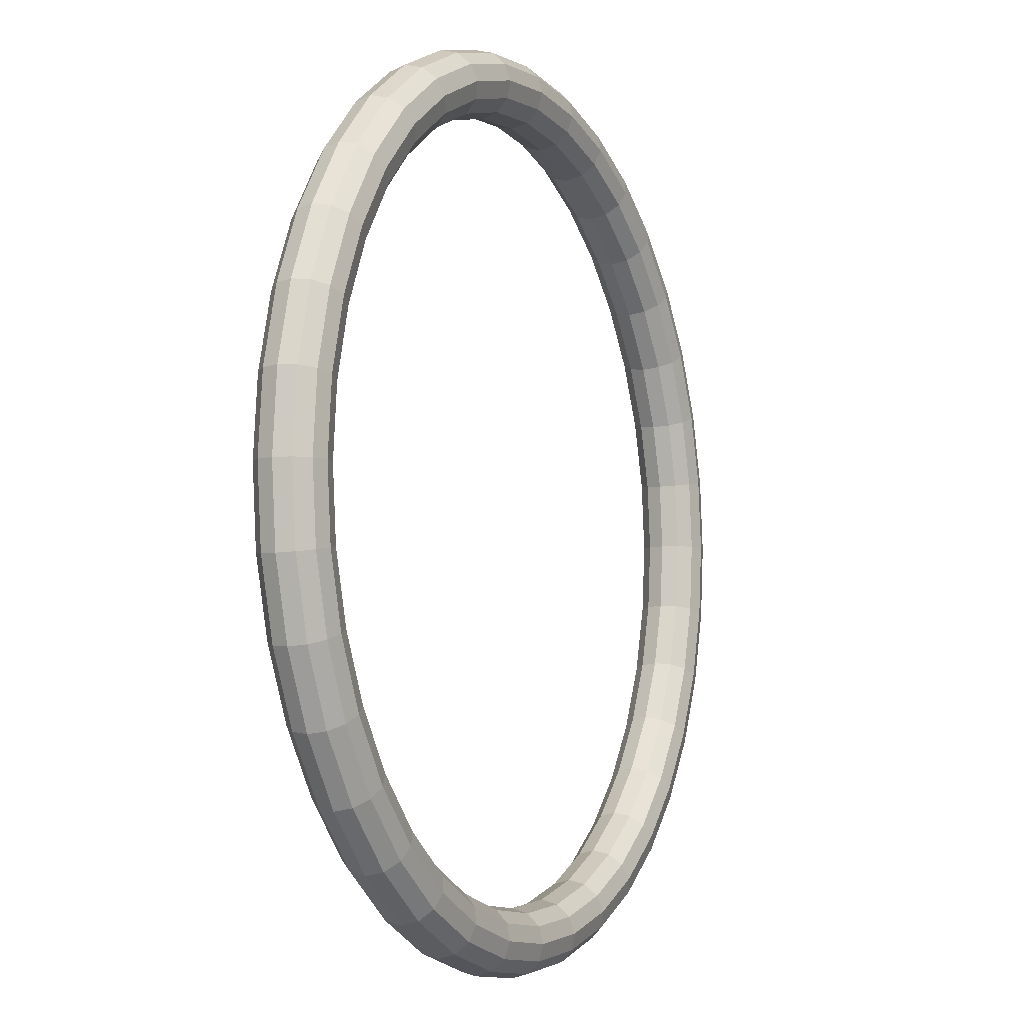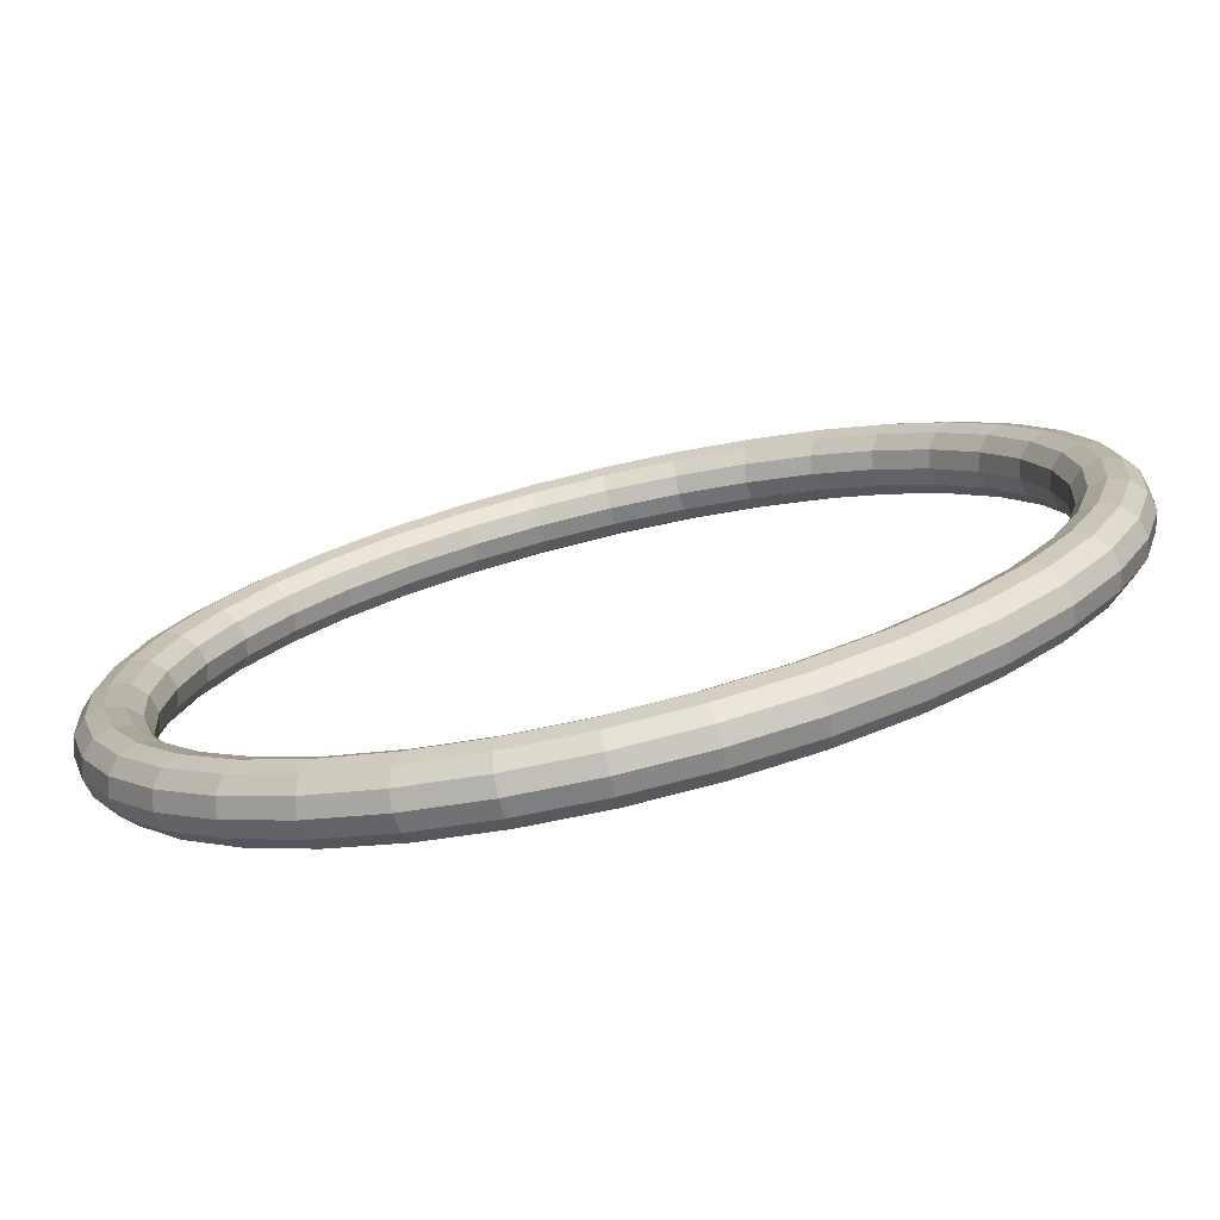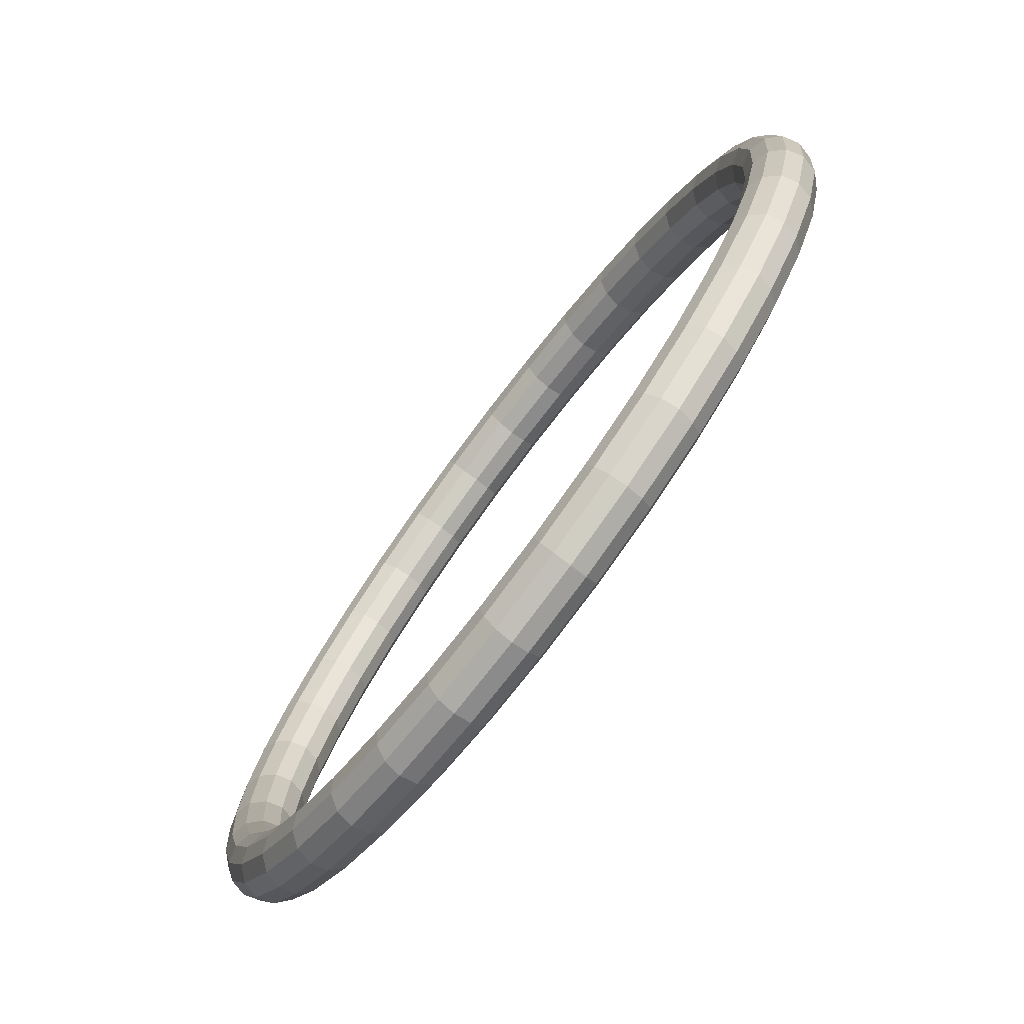
<metadata>
{"format":"obj","ext":"obj","renderer":"f3d","projection":"perspective","resolution":1024,"background":"white","views":[{"elev":-6.4,"azim":115.9,"up":"+Z"},{"elev":-75.5,"azim":-166.8,"up":"+Z"},{"elev":-76.5,"azim":52.9,"up":"+Z"}]}
</metadata>
<code>
o Torus.001
v 3.39 0 0
v 3.357 0.125 0
v 3.265 0.2165 0
v 3.14 0.25 0
v 3.015 0.2165 0
v 2.923 0.125 0
v 2.89 0 0
v 2.923 -0.125 0
v 3.015 -0.2165 0
v 3.14 -0.25 0
v 3.265 -0.2165 0
v 3.357 -0.125 0
v 3.338 0 -0.5887
v 3.306 0.125 -0.5829
v 3.215 0.2165 -0.567
v 3.092 0.25 -0.5453
v 2.969 0.2165 -0.5235
v 2.879 0.125 -0.5077
v 2.846 0 -0.5018
v 2.879 -0.125 -0.5077
v 2.969 -0.2165 -0.5235
v 3.092 -0.25 -0.5453
v 3.215 -0.2165 -0.567
v 3.306 -0.125 -0.5829
v 3.186 0 -1.159
v 3.154 0.125 -1.148
v 3.068 0.2165 -1.117
v 2.951 0.25 -1.074
v 2.833 0.2165 -1.031
v 2.747 0.125 -0.9999
v 2.716 0 -0.9884
v 2.747 -0.125 -0.9999
v 2.833 -0.2165 -1.031
v 2.951 -0.25 -1.074
v 3.068 -0.2165 -1.117
v 3.154 -0.125 -1.148
v 2.936 0 -1.695
v 2.907 0.125 -1.678
v 2.828 0.2165 -1.633
v 2.719 0.25 -1.57
v 2.611 0.2165 -1.508
v 2.532 0.125 -1.462
v 2.503 0 -1.445
v 2.532 -0.125 -1.462
v 2.611 -0.2165 -1.508
v 2.719 -0.25 -1.57
v 2.828 -0.2165 -1.633
v 2.907 -0.125 -1.678
v 2.597 0 -2.179
v 2.571 0.125 -2.158
v 2.501 0.2165 -2.099
v 2.405 0.25 -2.018
v 2.31 0.2165 -1.938
v 2.24 0.125 -1.879
v 2.214 0 -1.858
v 2.24 -0.125 -1.879
v 2.31 -0.2165 -1.938
v 2.405 -0.25 -2.018
v 2.501 -0.2165 -2.099
v 2.571 -0.125 -2.158
v 2.179 0 -2.597
v 2.158 0.125 -2.571
v 2.099 0.2165 -2.501
v 2.018 0.25 -2.405
v 1.938 0.2165 -2.31
v 1.879 0.125 -2.24
v 1.858 0 -2.214
v 1.879 -0.125 -2.24
v 1.938 -0.2165 -2.31
v 2.018 -0.25 -2.405
v 2.099 -0.2165 -2.501
v 2.158 -0.125 -2.571
v 1.695 0 -2.936
v 1.678 0.125 -2.907
v 1.633 0.2165 -2.828
v 1.57 0.25 -2.719
v 1.508 0.2165 -2.611
v 1.462 0.125 -2.532
v 1.445 0 -2.503
v 1.462 -0.125 -2.532
v 1.508 -0.2165 -2.611
v 1.57 -0.25 -2.719
v 1.633 -0.2165 -2.828
v 1.678 -0.125 -2.907
v 1.159 0 -3.186
v 1.148 0.125 -3.154
v 1.117 0.2165 -3.068
v 1.074 0.25 -2.951
v 1.031 0.2165 -2.833
v 0.9999 0.125 -2.747
v 0.9884 0 -2.716
v 0.9999 -0.125 -2.747
v 1.031 -0.2165 -2.833
v 1.074 -0.25 -2.951
v 1.117 -0.2165 -3.068
v 1.148 -0.125 -3.154
v 0.5887 0 -3.338
v 0.5829 0.125 -3.306
v 0.567 0.2165 -3.215
v 0.5453 0.25 -3.092
v 0.5235 0.2165 -2.969
v 0.5077 0.125 -2.879
v 0.5018 0 -2.846
v 0.5077 -0.125 -2.879
v 0.5235 -0.2165 -2.969
v 0.5453 -0.25 -3.092
v 0.567 -0.2165 -3.215
v 0.5829 -0.125 -3.306
v 0 0 -3.39
v 0 0.125 -3.357
v 0 0.2165 -3.265
v 0 0.25 -3.14
v 0 0.2165 -3.015
v 0 0.125 -2.923
v 0 0 -2.89
v 0 -0.125 -2.923
v 0 -0.2165 -3.015
v 0 -0.25 -3.14
v 0 -0.2165 -3.265
v 0 -0.125 -3.357
v -0.5887 0 -3.338
v -0.5829 0.125 -3.306
v -0.567 0.2165 -3.215
v -0.5453 0.25 -3.092
v -0.5235 0.2165 -2.969
v -0.5077 0.125 -2.879
v -0.5018 0 -2.846
v -0.5077 -0.125 -2.879
v -0.5235 -0.2165 -2.969
v -0.5453 -0.25 -3.092
v -0.567 -0.2165 -3.215
v -0.5829 -0.125 -3.306
v -1.159 0 -3.186
v -1.148 0.125 -3.154
v -1.117 0.2165 -3.068
v -1.074 0.25 -2.951
v -1.031 0.2165 -2.833
v -0.9999 0.125 -2.747
v -0.9884 0 -2.716
v -0.9999 -0.125 -2.747
v -1.031 -0.2165 -2.833
v -1.074 -0.25 -2.951
v -1.117 -0.2165 -3.068
v -1.148 -0.125 -3.154
v -1.695 0 -2.936
v -1.678 0.125 -2.907
v -1.632 0.2165 -2.828
v -1.57 0.25 -2.719
v -1.507 0.2165 -2.611
v -1.462 0.125 -2.532
v -1.445 0 -2.503
v -1.462 -0.125 -2.532
v -1.507 -0.2165 -2.611
v -1.57 -0.25 -2.719
v -1.632 -0.2165 -2.828
v -1.678 -0.125 -2.907
v -2.179 0 -2.597
v -2.158 0.125 -2.571
v -2.099 0.2165 -2.501
v -2.018 0.25 -2.405
v -1.938 0.2165 -2.31
v -1.879 0.125 -2.24
v -1.858 0 -2.214
v -1.879 -0.125 -2.24
v -1.938 -0.2165 -2.31
v -2.018 -0.25 -2.405
v -2.099 -0.2165 -2.501
v -2.158 -0.125 -2.571
v -2.597 0 -2.179
v -2.571 0.125 -2.158
v -2.501 0.2165 -2.099
v -2.405 0.25 -2.018
v -2.31 0.2165 -1.938
v -2.24 0.125 -1.879
v -2.214 0 -1.858
v -2.24 -0.125 -1.879
v -2.31 -0.2165 -1.938
v -2.405 -0.25 -2.018
v -2.501 -0.2165 -2.099
v -2.571 -0.125 -2.158
v -2.936 0 -1.695
v -2.907 0.125 -1.678
v -2.828 0.2165 -1.633
v -2.719 0.25 -1.57
v -2.611 0.2165 -1.508
v -2.532 0.125 -1.462
v -2.503 0 -1.445
v -2.532 -0.125 -1.462
v -2.611 -0.2165 -1.508
v -2.719 -0.25 -1.57
v -2.828 -0.2165 -1.633
v -2.907 -0.125 -1.678
v -3.186 0 -1.159
v -3.154 0.125 -1.148
v -3.068 0.2165 -1.117
v -2.951 0.25 -1.074
v -2.833 0.2165 -1.031
v -2.747 0.125 -0.9999
v -2.716 0 -0.9884
v -2.747 -0.125 -0.9999
v -2.833 -0.2165 -1.031
v -2.951 -0.25 -1.074
v -3.068 -0.2165 -1.117
v -3.154 -0.125 -1.148
v -3.338 0 -0.5887
v -3.306 0.125 -0.5829
v -3.215 0.2165 -0.567
v -3.092 0.25 -0.5453
v -2.969 0.2165 -0.5235
v -2.879 0.125 -0.5077
v -2.846 0 -0.5018
v -2.879 -0.125 -0.5077
v -2.969 -0.2165 -0.5235
v -3.092 -0.25 -0.5453
v -3.215 -0.2165 -0.567
v -3.306 -0.125 -0.5829
v -3.39 0 -0
v -3.357 0.125 -0
v -3.265 0.2165 -0
v -3.14 0.25 -0
v -3.015 0.2165 -0
v -2.923 0.125 -0
v -2.89 0 -0
v -2.923 -0.125 -0
v -3.015 -0.2165 -0
v -3.14 -0.25 -0
v -3.265 -0.2165 -0
v -3.357 -0.125 -0
v -3.338 0 0.5887
v -3.306 0.125 0.5829
v -3.215 0.2165 0.567
v -3.092 0.25 0.5453
v -2.969 0.2165 0.5235
v -2.879 0.125 0.5077
v -2.846 0 0.5018
v -2.879 -0.125 0.5077
v -2.969 -0.2165 0.5235
v -3.092 -0.25 0.5453
v -3.215 -0.2165 0.567
v -3.306 -0.125 0.5829
v -3.186 0 1.159
v -3.154 0.125 1.148
v -3.068 0.2165 1.117
v -2.951 0.25 1.074
v -2.833 0.2165 1.031
v -2.747 0.125 0.9999
v -2.716 0 0.9884
v -2.747 -0.125 0.9999
v -2.833 -0.2165 1.031
v -2.951 -0.25 1.074
v -3.068 -0.2165 1.117
v -3.154 -0.125 1.148
v -2.936 0 1.695
v -2.907 0.125 1.678
v -2.828 0.2165 1.632
v -2.719 0.25 1.57
v -2.611 0.2165 1.507
v -2.532 0.125 1.462
v -2.503 0 1.445
v -2.532 -0.125 1.462
v -2.611 -0.2165 1.507
v -2.719 -0.25 1.57
v -2.828 -0.2165 1.632
v -2.907 -0.125 1.678
v -2.597 0 2.179
v -2.571 0.125 2.158
v -2.501 0.2165 2.099
v -2.405 0.25 2.018
v -2.31 0.2165 1.938
v -2.24 0.125 1.879
v -2.214 0 1.858
v -2.24 -0.125 1.879
v -2.31 -0.2165 1.938
v -2.405 -0.25 2.018
v -2.501 -0.2165 2.099
v -2.571 -0.125 2.158
v -2.179 0 2.597
v -2.158 0.125 2.571
v -2.099 0.2165 2.501
v -2.018 0.25 2.405
v -1.938 0.2165 2.31
v -1.879 0.125 2.24
v -1.858 0 2.214
v -1.879 -0.125 2.24
v -1.938 -0.2165 2.31
v -2.018 -0.25 2.405
v -2.099 -0.2165 2.501
v -2.158 -0.125 2.571
v -1.695 0 2.936
v -1.678 0.125 2.907
v -1.632 0.2165 2.828
v -1.57 0.25 2.719
v -1.507 0.2165 2.611
v -1.462 0.125 2.532
v -1.445 0 2.503
v -1.462 -0.125 2.532
v -1.507 -0.2165 2.611
v -1.57 -0.25 2.719
v -1.632 -0.2165 2.828
v -1.678 -0.125 2.907
v -1.159 0 3.186
v -1.148 0.125 3.154
v -1.117 0.2165 3.068
v -1.074 0.25 2.951
v -1.031 0.2165 2.833
v -0.9999 0.125 2.747
v -0.9884 0 2.716
v -0.9999 -0.125 2.747
v -1.031 -0.2165 2.833
v -1.074 -0.25 2.951
v -1.117 -0.2165 3.068
v -1.148 -0.125 3.154
v -0.5887 0 3.338
v -0.5829 0.125 3.306
v -0.567 0.2165 3.215
v -0.5453 0.25 3.092
v -0.5235 0.2165 2.969
v -0.5077 0.125 2.879
v -0.5018 0 2.846
v -0.5077 -0.125 2.879
v -0.5235 -0.2165 2.969
v -0.5453 -0.25 3.092
v -0.567 -0.2165 3.215
v -0.5829 -0.125 3.306
v 0 0 3.39
v 0 0.125 3.357
v 0 0.2165 3.265
v 0 0.25 3.14
v 0 0.2165 3.015
v 0 0.125 2.923
v 0 0 2.89
v 0 -0.125 2.923
v 0 -0.2165 3.015
v 0 -0.25 3.14
v 0 -0.2165 3.265
v 0 -0.125 3.357
v 0.5887 0 3.338
v 0.5829 0.125 3.306
v 0.567 0.2165 3.215
v 0.5453 0.25 3.092
v 0.5235 0.2165 2.969
v 0.5077 0.125 2.879
v 0.5018 0 2.846
v 0.5077 -0.125 2.879
v 0.5235 -0.2165 2.969
v 0.5453 -0.25 3.092
v 0.567 -0.2165 3.215
v 0.5829 -0.125 3.306
v 1.159 0 3.186
v 1.148 0.125 3.154
v 1.117 0.2165 3.068
v 1.074 0.25 2.951
v 1.031 0.2165 2.833
v 0.9999 0.125 2.747
v 0.9884 0 2.716
v 0.9999 -0.125 2.747
v 1.031 -0.2165 2.833
v 1.074 -0.25 2.951
v 1.117 -0.2165 3.068
v 1.148 -0.125 3.154
v 1.695 0 2.936
v 1.678 0.125 2.907
v 1.633 0.2165 2.828
v 1.57 0.25 2.719
v 1.508 0.2165 2.611
v 1.462 0.125 2.532
v 1.445 0 2.503
v 1.462 -0.125 2.532
v 1.508 -0.2165 2.611
v 1.57 -0.25 2.719
v 1.633 -0.2165 2.828
v 1.678 -0.125 2.907
v 2.179 0 2.597
v 2.158 0.125 2.571
v 2.099 0.2165 2.501
v 2.018 0.25 2.405
v 1.938 0.2165 2.31
v 1.879 0.125 2.24
v 1.858 0 2.214
v 1.879 -0.125 2.24
v 1.938 -0.2165 2.31
v 2.018 -0.25 2.405
v 2.099 -0.2165 2.501
v 2.158 -0.125 2.571
v 2.597 0 2.179
v 2.571 0.125 2.158
v 2.501 0.2165 2.099
v 2.405 0.25 2.018
v 2.31 0.2165 1.938
v 2.24 0.125 1.879
v 2.214 0 1.858
v 2.24 -0.125 1.879
v 2.31 -0.2165 1.938
v 2.405 -0.25 2.018
v 2.501 -0.2165 2.099
v 2.571 -0.125 2.158
v 2.936 0 1.695
v 2.907 0.125 1.678
v 2.828 0.2165 1.633
v 2.719 0.25 1.57
v 2.611 0.2165 1.508
v 2.532 0.125 1.462
v 2.503 0 1.445
v 2.532 -0.125 1.462
v 2.611 -0.2165 1.508
v 2.719 -0.25 1.57
v 2.828 -0.2165 1.633
v 2.907 -0.125 1.678
v 3.186 0 1.159
v 3.154 0.125 1.148
v 3.068 0.2165 1.117
v 2.951 0.25 1.074
v 2.833 0.2165 1.031
v 2.747 0.125 0.9999
v 2.716 0 0.9884
v 2.747 -0.125 0.9999
v 2.833 -0.2165 1.031
v 2.951 -0.25 1.074
v 3.068 -0.2165 1.117
v 3.154 -0.125 1.148
v 3.338 0 0.5887
v 3.306 0.125 0.5829
v 3.215 0.2165 0.567
v 3.092 0.25 0.5453
v 2.969 0.2165 0.5235
v 2.879 0.125 0.5077
v 2.846 0 0.5018
v 2.879 -0.125 0.5077
v 2.969 -0.2165 0.5235
v 3.092 -0.25 0.5453
v 3.215 -0.2165 0.567
v 3.306 -0.125 0.5829
f 1 13 14 2
f 2 14 15 3
f 3 15 16 4
f 4 16 17 5
f 5 17 18 6
f 6 18 19 7
f 7 19 20 8
f 8 20 21 9
f 9 21 22 10
f 10 22 23 11
f 11 23 24 12
f 12 24 13 1
f 13 25 26 14
f 14 26 27 15
f 15 27 28 16
f 16 28 29 17
f 17 29 30 18
f 18 30 31 19
f 19 31 32 20
f 20 32 33 21
f 21 33 34 22
f 22 34 35 23
f 23 35 36 24
f 24 36 25 13
f 25 37 38 26
f 26 38 39 27
f 27 39 40 28
f 28 40 41 29
f 29 41 42 30
f 30 42 43 31
f 31 43 44 32
f 32 44 45 33
f 33 45 46 34
f 34 46 47 35
f 35 47 48 36
f 36 48 37 25
f 37 49 50 38
f 38 50 51 39
f 39 51 52 40
f 40 52 53 41
f 41 53 54 42
f 42 54 55 43
f 43 55 56 44
f 44 56 57 45
f 45 57 58 46
f 46 58 59 47
f 47 59 60 48
f 48 60 49 37
f 49 61 62 50
f 50 62 63 51
f 51 63 64 52
f 52 64 65 53
f 53 65 66 54
f 54 66 67 55
f 55 67 68 56
f 56 68 69 57
f 57 69 70 58
f 58 70 71 59
f 59 71 72 60
f 60 72 61 49
f 61 73 74 62
f 62 74 75 63
f 63 75 76 64
f 64 76 77 65
f 65 77 78 66
f 66 78 79 67
f 67 79 80 68
f 68 80 81 69
f 69 81 82 70
f 70 82 83 71
f 71 83 84 72
f 72 84 73 61
f 73 85 86 74
f 74 86 87 75
f 75 87 88 76
f 76 88 89 77
f 77 89 90 78
f 78 90 91 79
f 79 91 92 80
f 80 92 93 81
f 81 93 94 82
f 82 94 95 83
f 83 95 96 84
f 84 96 85 73
f 85 97 98 86
f 86 98 99 87
f 87 99 100 88
f 88 100 101 89
f 89 101 102 90
f 90 102 103 91
f 91 103 104 92
f 92 104 105 93
f 93 105 106 94
f 94 106 107 95
f 95 107 108 96
f 96 108 97 85
f 97 109 110 98
f 98 110 111 99
f 99 111 112 100
f 100 112 113 101
f 101 113 114 102
f 102 114 115 103
f 103 115 116 104
f 104 116 117 105
f 105 117 118 106
f 106 118 119 107
f 107 119 120 108
f 108 120 109 97
f 109 121 122 110
f 110 122 123 111
f 111 123 124 112
f 112 124 125 113
f 113 125 126 114
f 114 126 127 115
f 115 127 128 116
f 116 128 129 117
f 117 129 130 118
f 118 130 131 119
f 119 131 132 120
f 120 132 121 109
f 121 133 134 122
f 122 134 135 123
f 123 135 136 124
f 124 136 137 125
f 125 137 138 126
f 126 138 139 127
f 127 139 140 128
f 128 140 141 129
f 129 141 142 130
f 130 142 143 131
f 131 143 144 132
f 132 144 133 121
f 133 145 146 134
f 134 146 147 135
f 135 147 148 136
f 136 148 149 137
f 137 149 150 138
f 138 150 151 139
f 139 151 152 140
f 140 152 153 141
f 141 153 154 142
f 142 154 155 143
f 143 155 156 144
f 144 156 145 133
f 145 157 158 146
f 146 158 159 147
f 147 159 160 148
f 148 160 161 149
f 149 161 162 150
f 150 162 163 151
f 151 163 164 152
f 152 164 165 153
f 153 165 166 154
f 154 166 167 155
f 155 167 168 156
f 156 168 157 145
f 157 169 170 158
f 158 170 171 159
f 159 171 172 160
f 160 172 173 161
f 161 173 174 162
f 162 174 175 163
f 163 175 176 164
f 164 176 177 165
f 165 177 178 166
f 166 178 179 167
f 167 179 180 168
f 168 180 169 157
f 169 181 182 170
f 170 182 183 171
f 171 183 184 172
f 172 184 185 173
f 173 185 186 174
f 174 186 187 175
f 175 187 188 176
f 176 188 189 177
f 177 189 190 178
f 178 190 191 179
f 179 191 192 180
f 180 192 181 169
f 181 193 194 182
f 182 194 195 183
f 183 195 196 184
f 184 196 197 185
f 185 197 198 186
f 186 198 199 187
f 187 199 200 188
f 188 200 201 189
f 189 201 202 190
f 190 202 203 191
f 191 203 204 192
f 192 204 193 181
f 193 205 206 194
f 194 206 207 195
f 195 207 208 196
f 196 208 209 197
f 197 209 210 198
f 198 210 211 199
f 199 211 212 200
f 200 212 213 201
f 201 213 214 202
f 202 214 215 203
f 203 215 216 204
f 204 216 205 193
f 205 217 218 206
f 206 218 219 207
f 207 219 220 208
f 208 220 221 209
f 209 221 222 210
f 210 222 223 211
f 211 223 224 212
f 212 224 225 213
f 213 225 226 214
f 214 226 227 215
f 215 227 228 216
f 216 228 217 205
f 217 229 230 218
f 218 230 231 219
f 219 231 232 220
f 220 232 233 221
f 221 233 234 222
f 222 234 235 223
f 223 235 236 224
f 224 236 237 225
f 225 237 238 226
f 226 238 239 227
f 227 239 240 228
f 228 240 229 217
f 229 241 242 230
f 230 242 243 231
f 231 243 244 232
f 232 244 245 233
f 233 245 246 234
f 234 246 247 235
f 235 247 248 236
f 236 248 249 237
f 237 249 250 238
f 238 250 251 239
f 239 251 252 240
f 240 252 241 229
f 241 253 254 242
f 242 254 255 243
f 243 255 256 244
f 244 256 257 245
f 245 257 258 246
f 246 258 259 247
f 247 259 260 248
f 248 260 261 249
f 249 261 262 250
f 250 262 263 251
f 251 263 264 252
f 252 264 253 241
f 253 265 266 254
f 254 266 267 255
f 255 267 268 256
f 256 268 269 257
f 257 269 270 258
f 258 270 271 259
f 259 271 272 260
f 260 272 273 261
f 261 273 274 262
f 262 274 275 263
f 263 275 276 264
f 264 276 265 253
f 265 277 278 266
f 266 278 279 267
f 267 279 280 268
f 268 280 281 269
f 269 281 282 270
f 270 282 283 271
f 271 283 284 272
f 272 284 285 273
f 273 285 286 274
f 274 286 287 275
f 275 287 288 276
f 276 288 277 265
f 277 289 290 278
f 278 290 291 279
f 279 291 292 280
f 280 292 293 281
f 281 293 294 282
f 282 294 295 283
f 283 295 296 284
f 284 296 297 285
f 285 297 298 286
f 286 298 299 287
f 287 299 300 288
f 288 300 289 277
f 289 301 302 290
f 290 302 303 291
f 291 303 304 292
f 292 304 305 293
f 293 305 306 294
f 294 306 307 295
f 295 307 308 296
f 296 308 309 297
f 297 309 310 298
f 298 310 311 299
f 299 311 312 300
f 300 312 301 289
f 301 313 314 302
f 302 314 315 303
f 303 315 316 304
f 304 316 317 305
f 305 317 318 306
f 306 318 319 307
f 307 319 320 308
f 308 320 321 309
f 309 321 322 310
f 310 322 323 311
f 311 323 324 312
f 312 324 313 301
f 313 325 326 314
f 314 326 327 315
f 315 327 328 316
f 316 328 329 317
f 317 329 330 318
f 318 330 331 319
f 319 331 332 320
f 320 332 333 321
f 321 333 334 322
f 322 334 335 323
f 323 335 336 324
f 324 336 325 313
f 325 337 338 326
f 326 338 339 327
f 327 339 340 328
f 328 340 341 329
f 329 341 342 330
f 330 342 343 331
f 331 343 344 332
f 332 344 345 333
f 333 345 346 334
f 334 346 347 335
f 335 347 348 336
f 336 348 337 325
f 337 349 350 338
f 338 350 351 339
f 339 351 352 340
f 340 352 353 341
f 341 353 354 342
f 342 354 355 343
f 343 355 356 344
f 344 356 357 345
f 345 357 358 346
f 346 358 359 347
f 347 359 360 348
f 348 360 349 337
f 349 361 362 350
f 350 362 363 351
f 351 363 364 352
f 352 364 365 353
f 353 365 366 354
f 354 366 367 355
f 355 367 368 356
f 356 368 369 357
f 357 369 370 358
f 358 370 371 359
f 359 371 372 360
f 360 372 361 349
f 361 373 374 362
f 362 374 375 363
f 363 375 376 364
f 364 376 377 365
f 365 377 378 366
f 366 378 379 367
f 367 379 380 368
f 368 380 381 369
f 369 381 382 370
f 370 382 383 371
f 371 383 384 372
f 372 384 373 361
f 373 385 386 374
f 374 386 387 375
f 375 387 388 376
f 376 388 389 377
f 377 389 390 378
f 378 390 391 379
f 379 391 392 380
f 380 392 393 381
f 381 393 394 382
f 382 394 395 383
f 383 395 396 384
f 384 396 385 373
f 385 397 398 386
f 386 398 399 387
f 387 399 400 388
f 388 400 401 389
f 389 401 402 390
f 390 402 403 391
f 391 403 404 392
f 392 404 405 393
f 393 405 406 394
f 394 406 407 395
f 395 407 408 396
f 396 408 397 385
f 397 409 410 398
f 398 410 411 399
f 399 411 412 400
f 400 412 413 401
f 401 413 414 402
f 402 414 415 403
f 403 415 416 404
f 404 416 417 405
f 405 417 418 406
f 406 418 419 407
f 407 419 420 408
f 408 420 409 397
f 409 421 422 410
f 410 422 423 411
f 411 423 424 412
f 412 424 425 413
f 413 425 426 414
f 414 426 427 415
f 415 427 428 416
f 416 428 429 417
f 417 429 430 418
f 418 430 431 419
f 419 431 432 420
f 420 432 421 409
f 421 1 2 422
f 422 2 3 423
f 423 3 4 424
f 424 4 5 425
f 425 5 6 426
f 426 6 7 427
f 427 7 8 428
f 428 8 9 429
f 429 9 10 430
f 430 10 11 431
f 431 11 12 432
f 432 12 1 421

</code>
